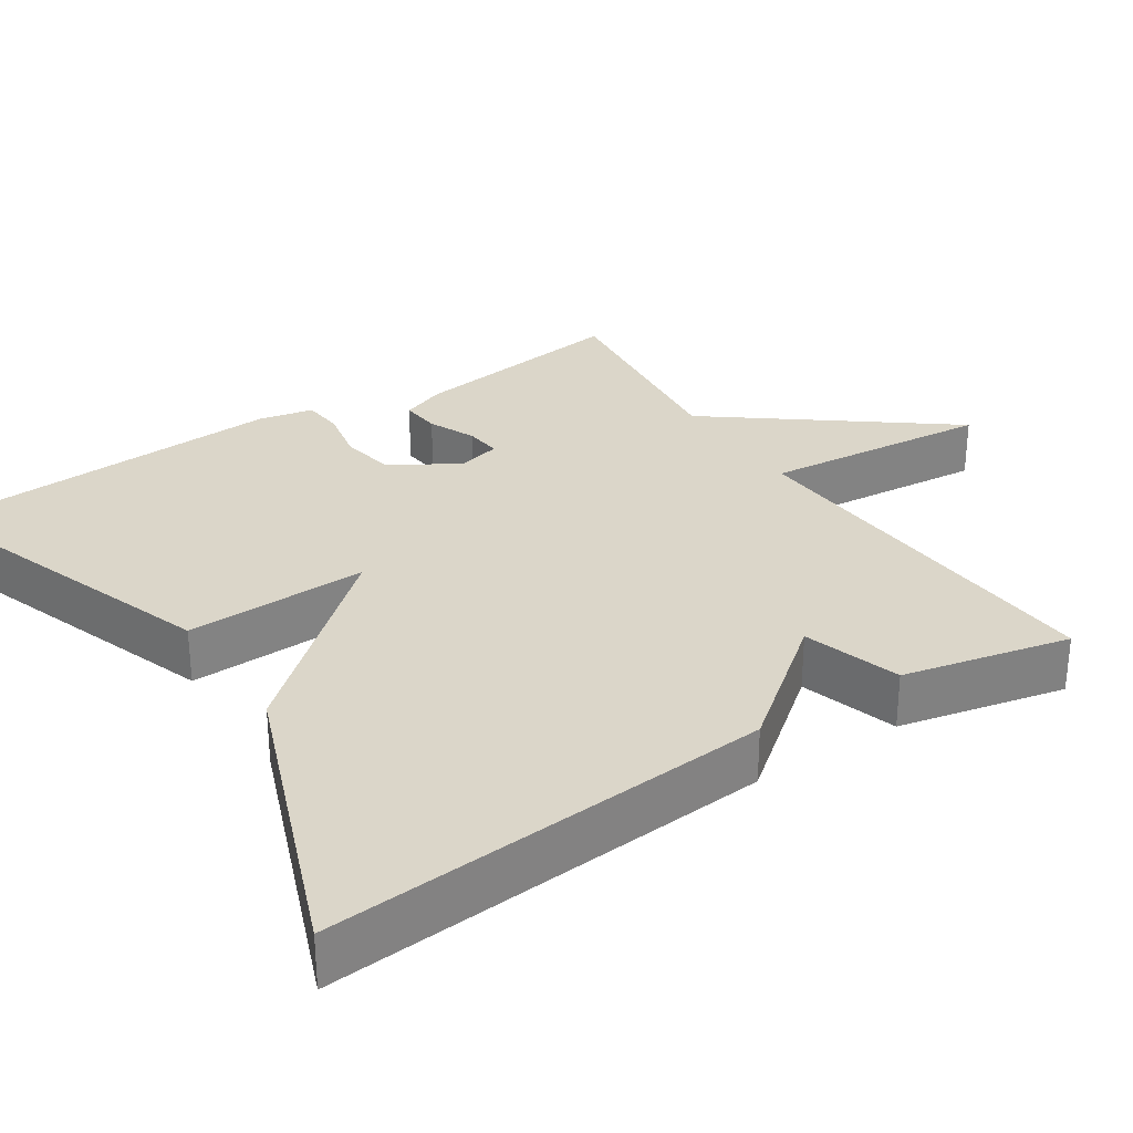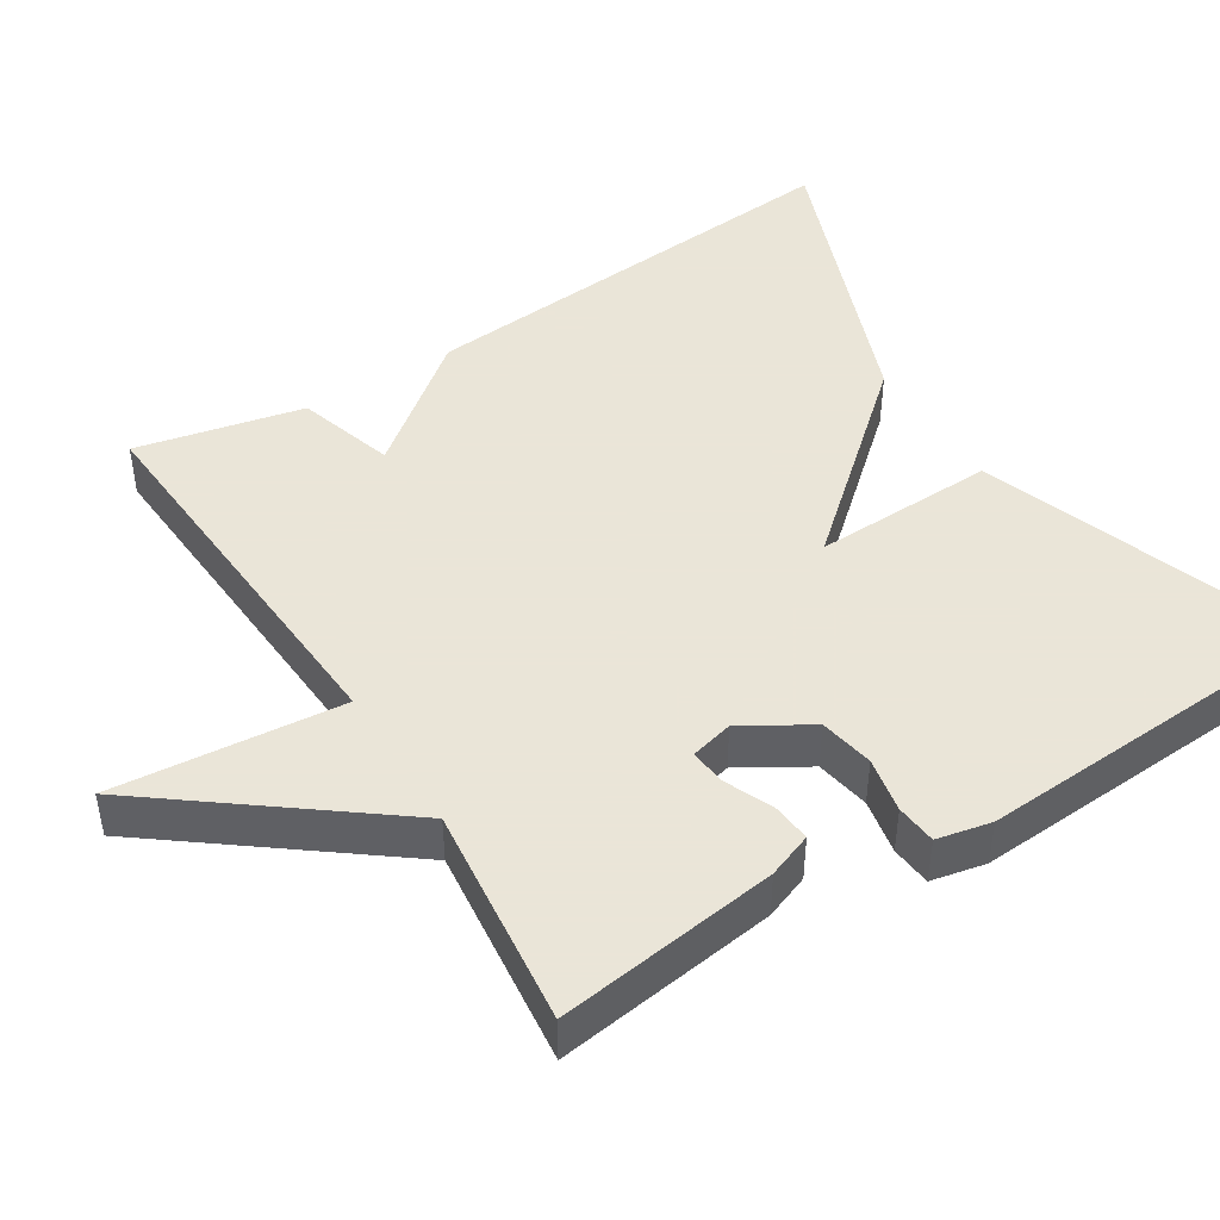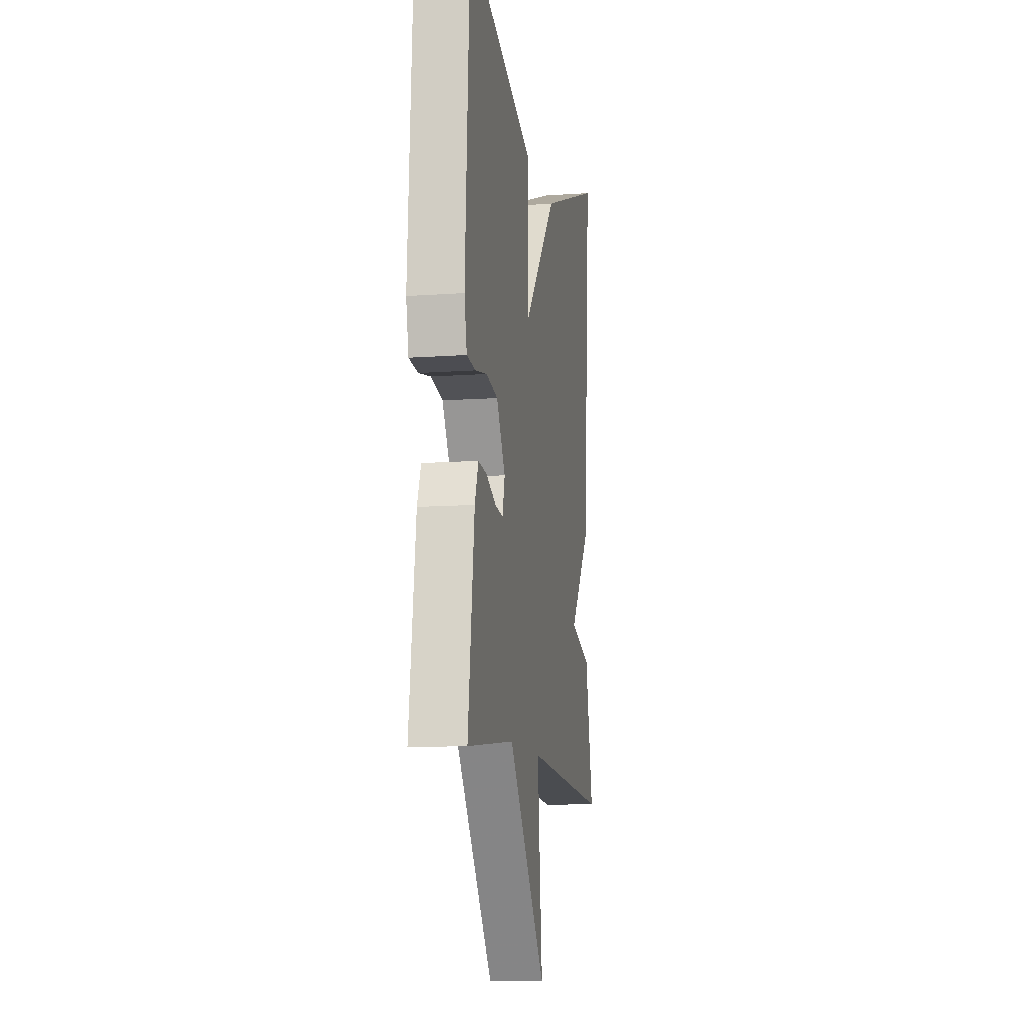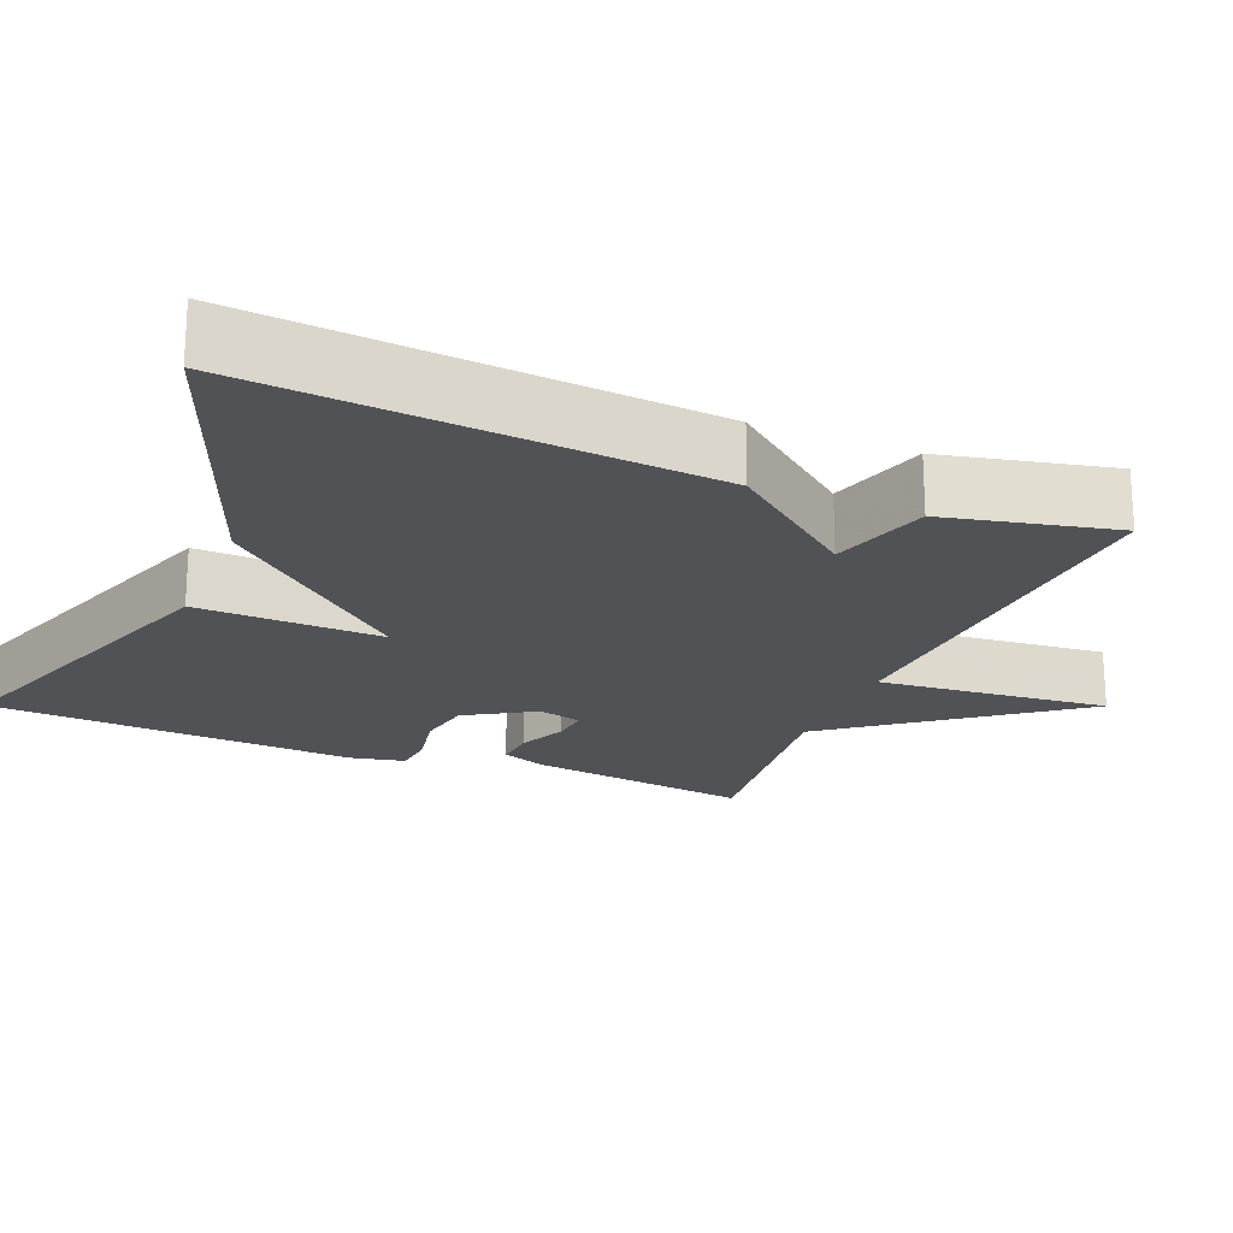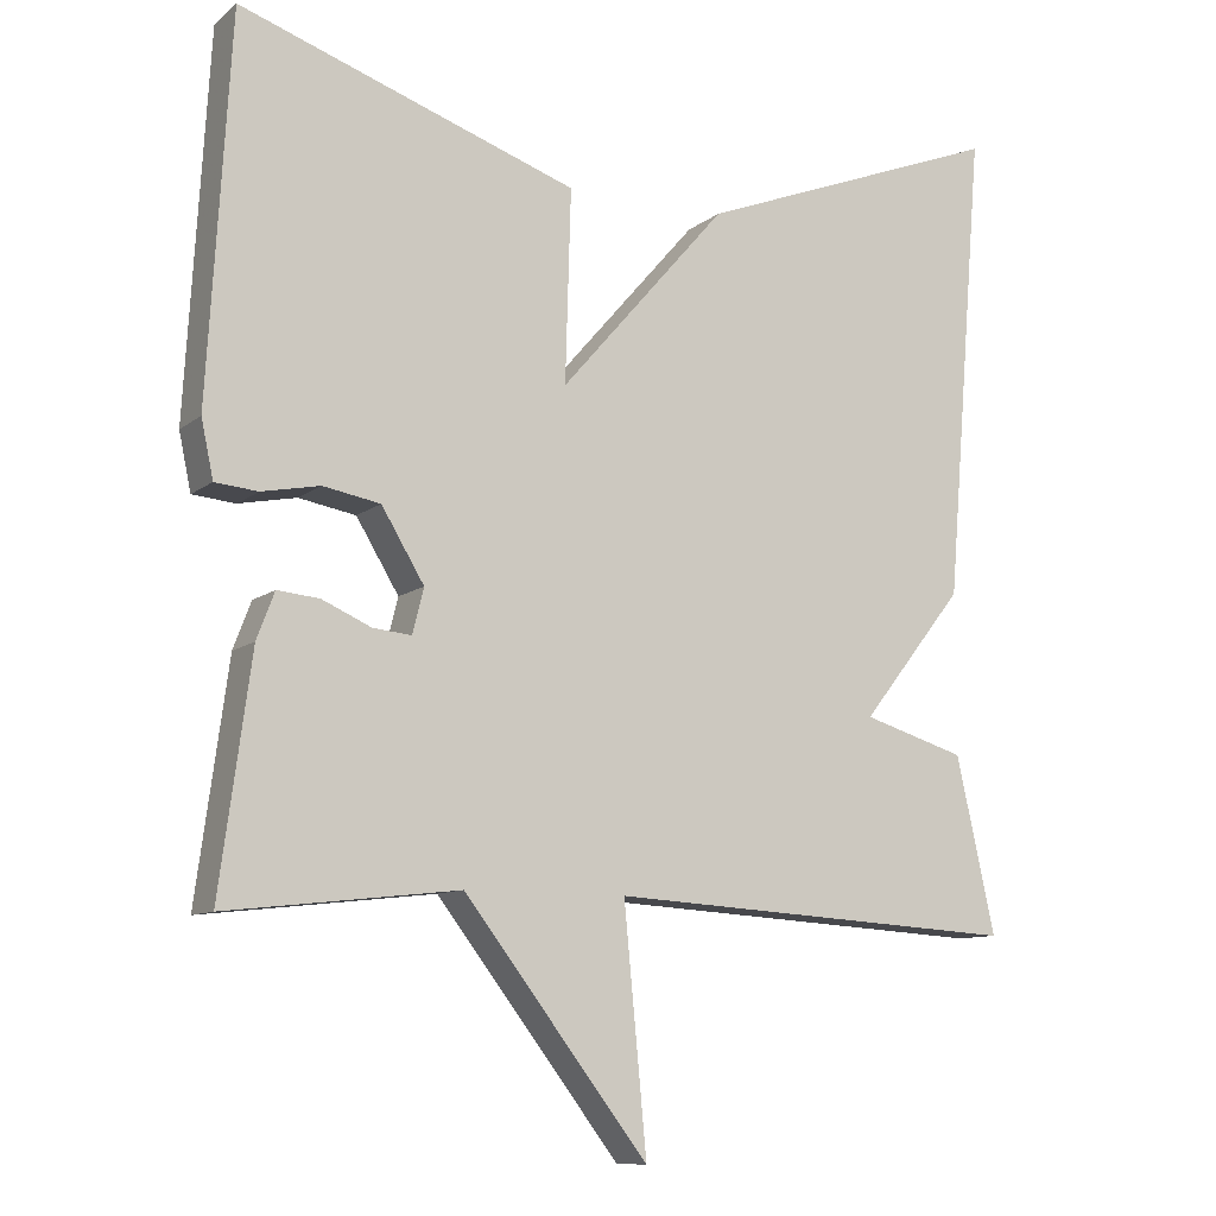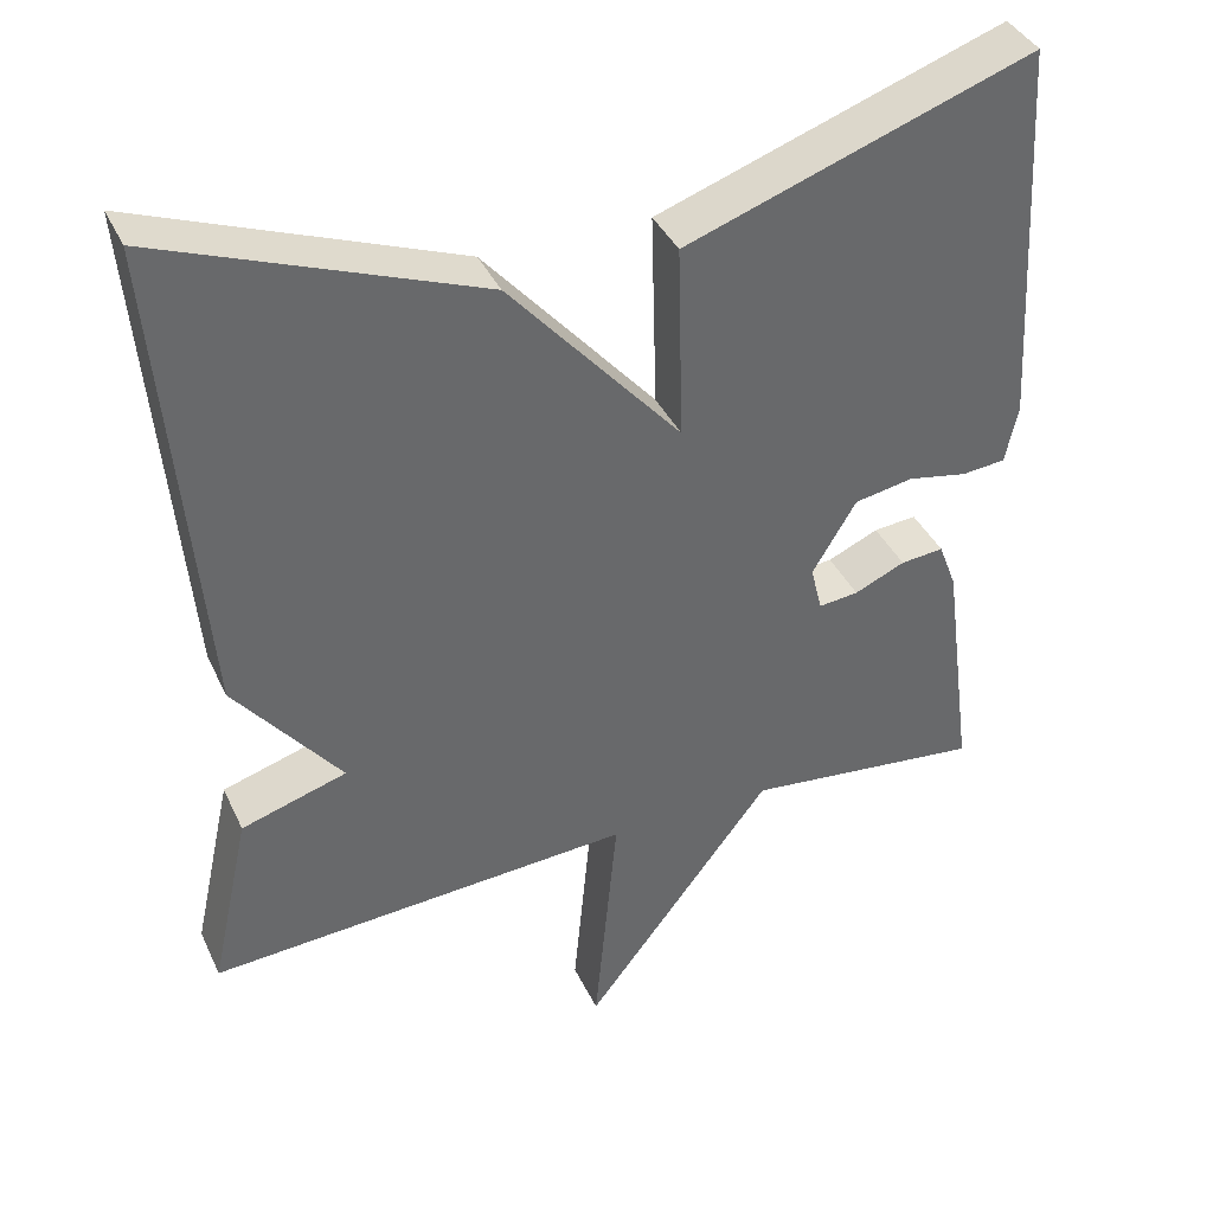
<metadata>
{"format":"obj","ext":"obj","renderer":"f3d","projection":"perspective","resolution":1024,"background":"white","views":[{"elev":30.1,"azim":56.7,"up":"+Y"},{"elev":45.5,"azim":-122.1,"up":"+Y"},{"elev":-11.1,"azim":-79.9,"up":"+Z"},{"elev":-21.1,"azim":67.7,"up":"+Y"},{"elev":-9.9,"azim":-28.4,"up":"+Z"},{"elev":39.1,"azim":156.7,"up":"+Z"}]}
</metadata>
<code>
v 0.5 0.07 0.5
v 0.452 0.07 -0.082
v 0.325 0.07 -0.243
v 0.452 0.07 -0.282
v 0.5 0.07 -0.5
v -0.012 0.07 -0.468
v 0.016 0.07 -0.766
v -0.212 0.07 -0.468
v -0.5 0.07 -0.5
v -0.461 0.07 -0.212
v -0.439 0.07 -0.154
v -0.387 0.07 -0.159
v -0.326 0.07 -0.186
v -0.278 0.07 -0.191
v -0.264 0.07 -0.135
v -0.317 0.07 -0.047
v -0.388 0.07 -0.034
v -0.46 0.07 -0.048
v -0.513 0.07 -0.043
v -0.528 0.07 0.028
v -0.5 0.07 0.5
v -0.082 0.07 0.354
v -0.089 0.07 0.116
v 0.118 0.07 0.354
v 0.5 0 0.5
v 0.452 0 -0.082
v 0.325 0 -0.243
v 0.452 0 -0.282
v 0.5 0 -0.5
v -0.012 0 -0.468
v 0.016 0 -0.766
v -0.212 0 -0.468
v -0.5 0 -0.5
v -0.461 0 -0.212
v -0.439 0 -0.154
v -0.387 0 -0.159
v -0.326 0 -0.186
v -0.278 0 -0.191
v -0.264 0 -0.135
v -0.317 0 -0.047
v -0.388 0 -0.034
v -0.46 0 -0.048
v -0.513 0 -0.043
v -0.528 0 0.028
v -0.5 0 0.5
v -0.082 0 0.354
v -0.089 0 0.116
v 0.118 0 0.354
f 1 2 3
f 24 1 3
f 23 24 3
f 21 22 23
f 20 21 23
f 19 20 23
f 18 19 23
f 17 18 23
f 16 17 23
f 15 16 23 3
f 4 5 6
f 3 4 6
f 15 3 6
f 14 15 6
f 6 7 8
f 14 6 8
f 13 14 8
f 11 12 13
f 10 11 13
f 9 10 13
f 8 9 13
f 27 26 25
f 27 25 48
f 27 48 47
f 47 46 45
f 47 45 44
f 47 44 43
f 47 43 42
f 47 42 41
f 47 41 40
f 27 47 40 39
f 30 29 28
f 30 28 27
f 30 27 39
f 30 39 38
f 32 31 30
f 32 30 38
f 32 38 37
f 37 36 35
f 37 35 34
f 37 34 33
f 37 33 32
f 1 25 26 2
f 2 26 27 3
f 3 27 28 4
f 4 28 29 5
f 5 29 30 6
f 6 30 31 7
f 7 31 32 8
f 8 32 33 9
f 9 33 34 10
f 10 34 35 11
f 11 35 36 12
f 12 36 37 13
f 13 37 38 14
f 14 38 39 15
f 15 39 40 16
f 16 40 41 17
f 17 41 42 18
f 18 42 43 19
f 19 43 44 20
f 20 44 45 21
f 21 45 46 22
f 22 46 47 23
f 23 47 48 24
f 24 48 25 1

</code>
